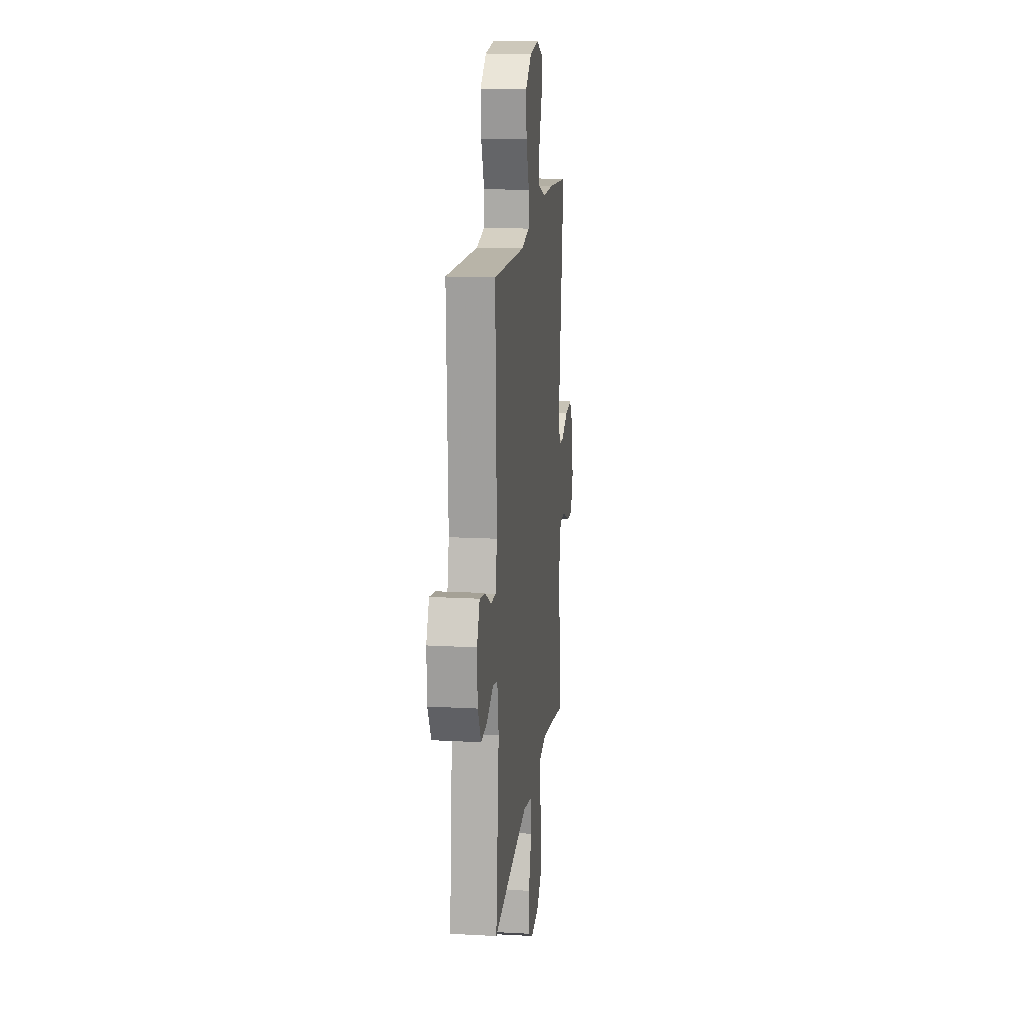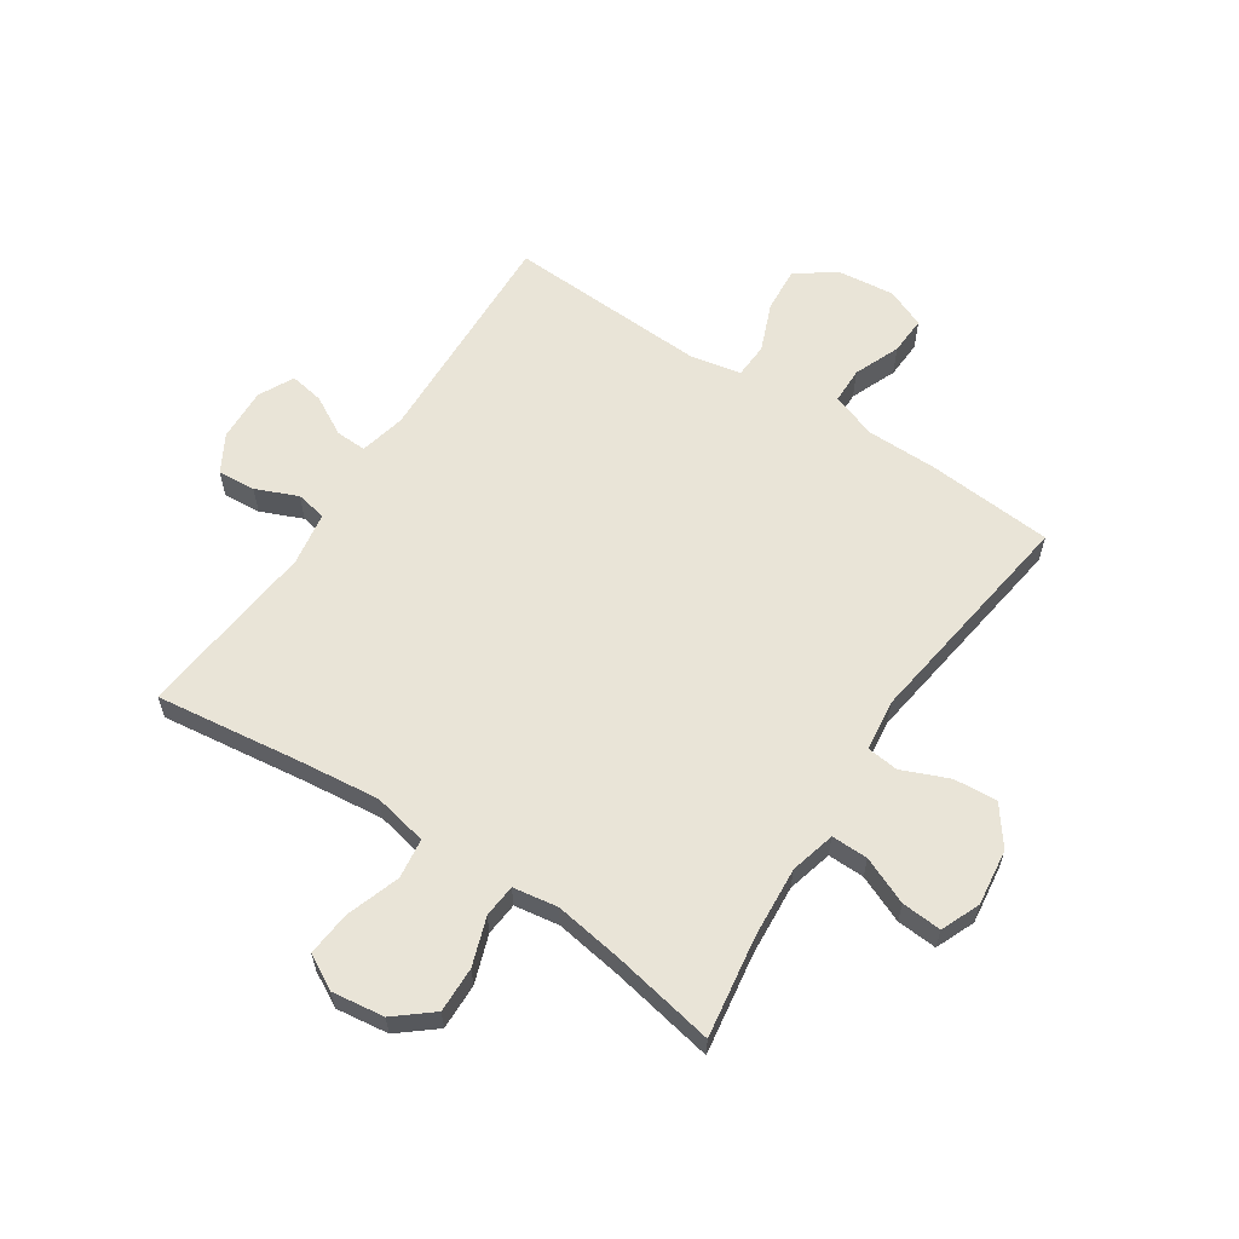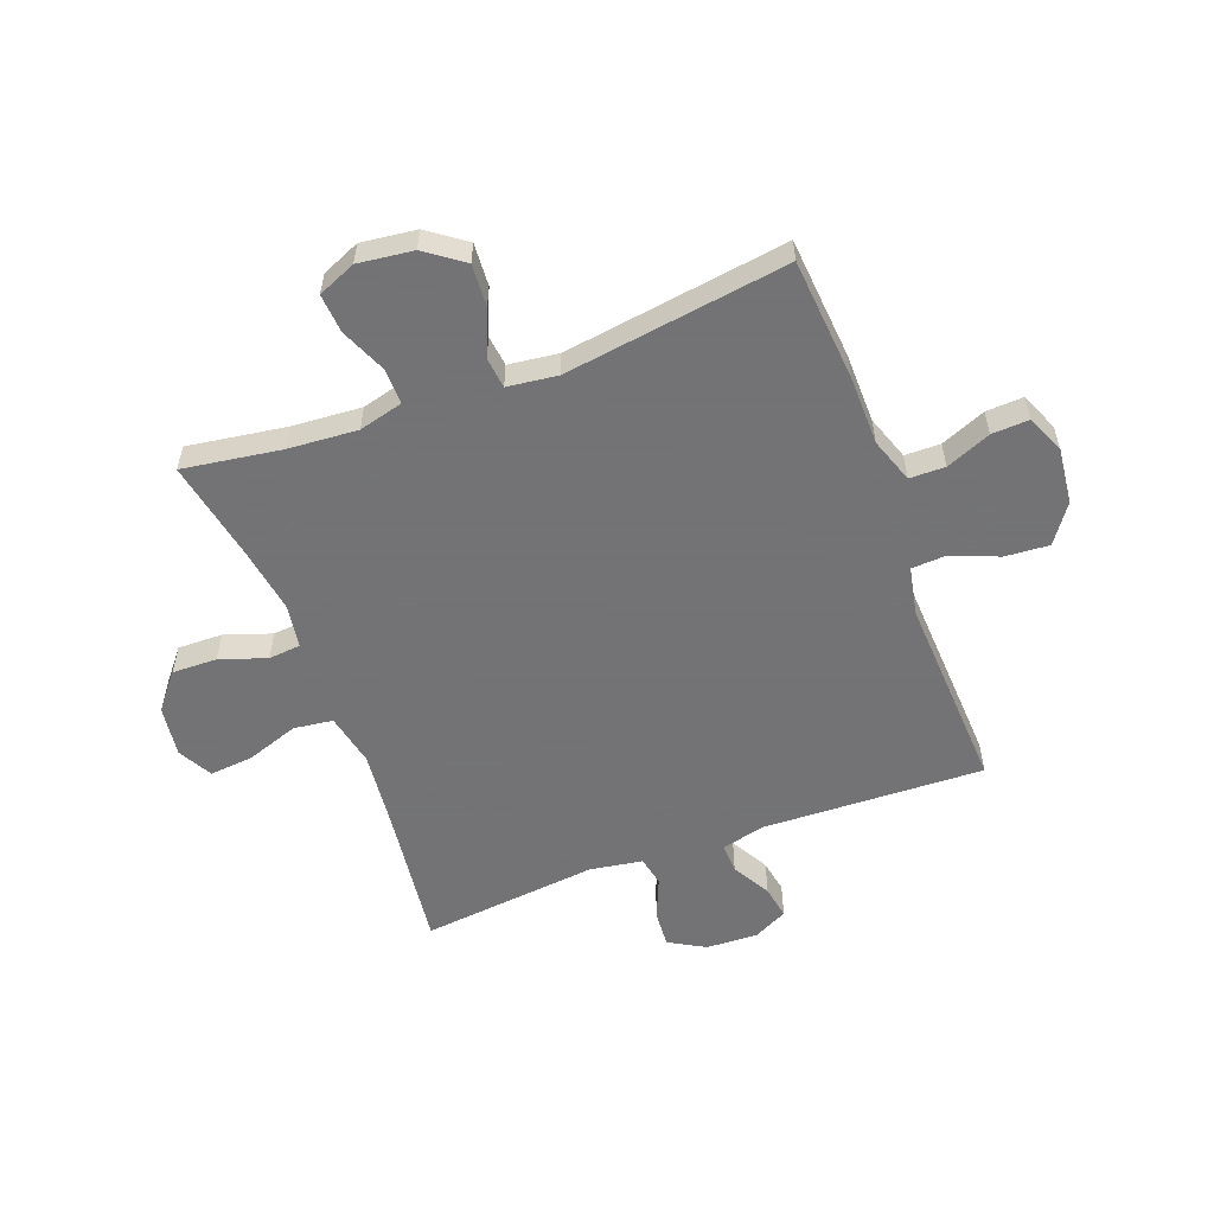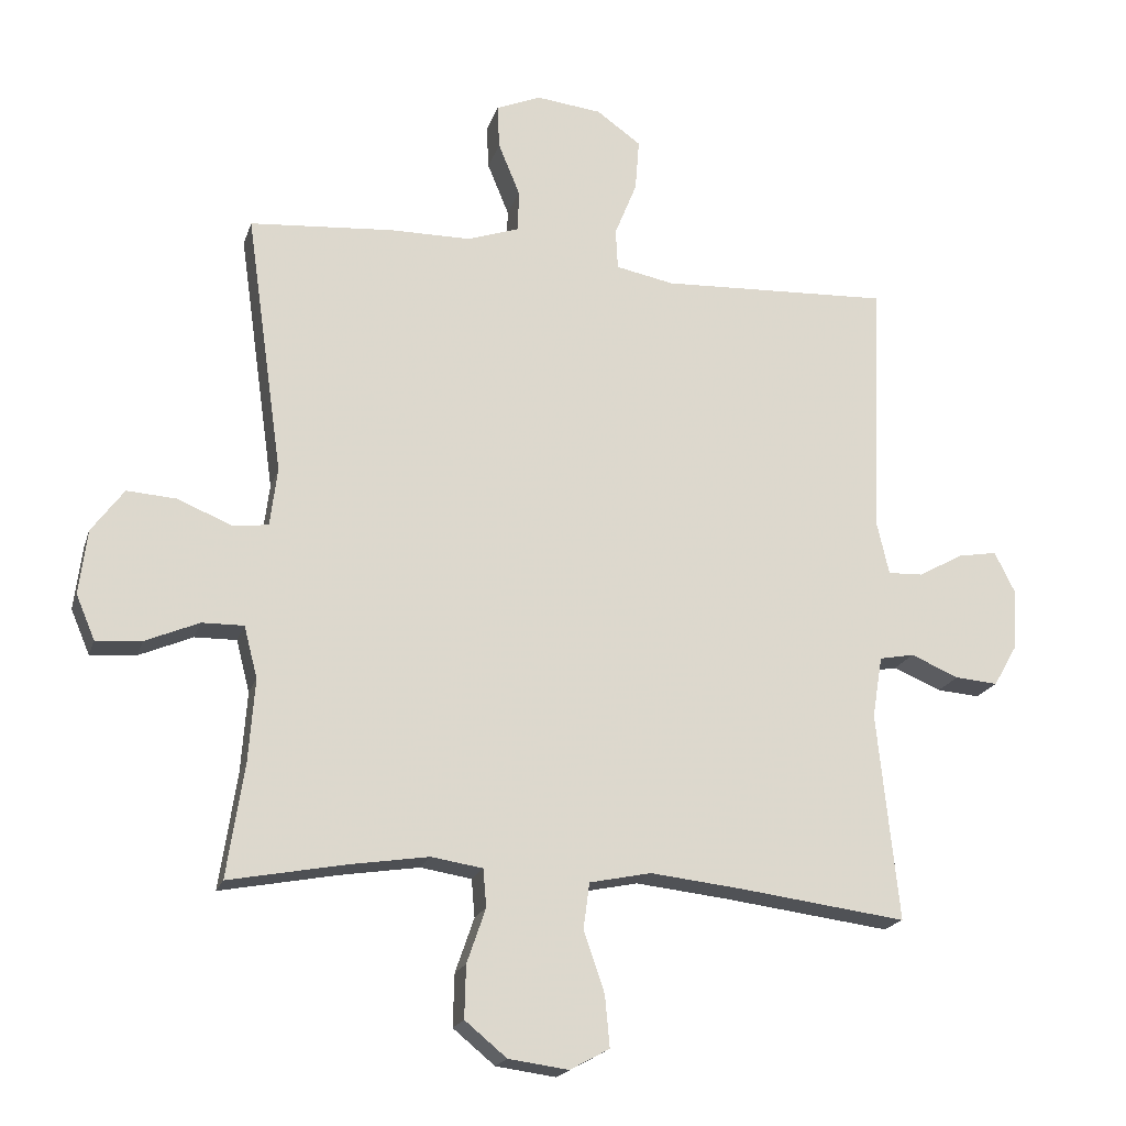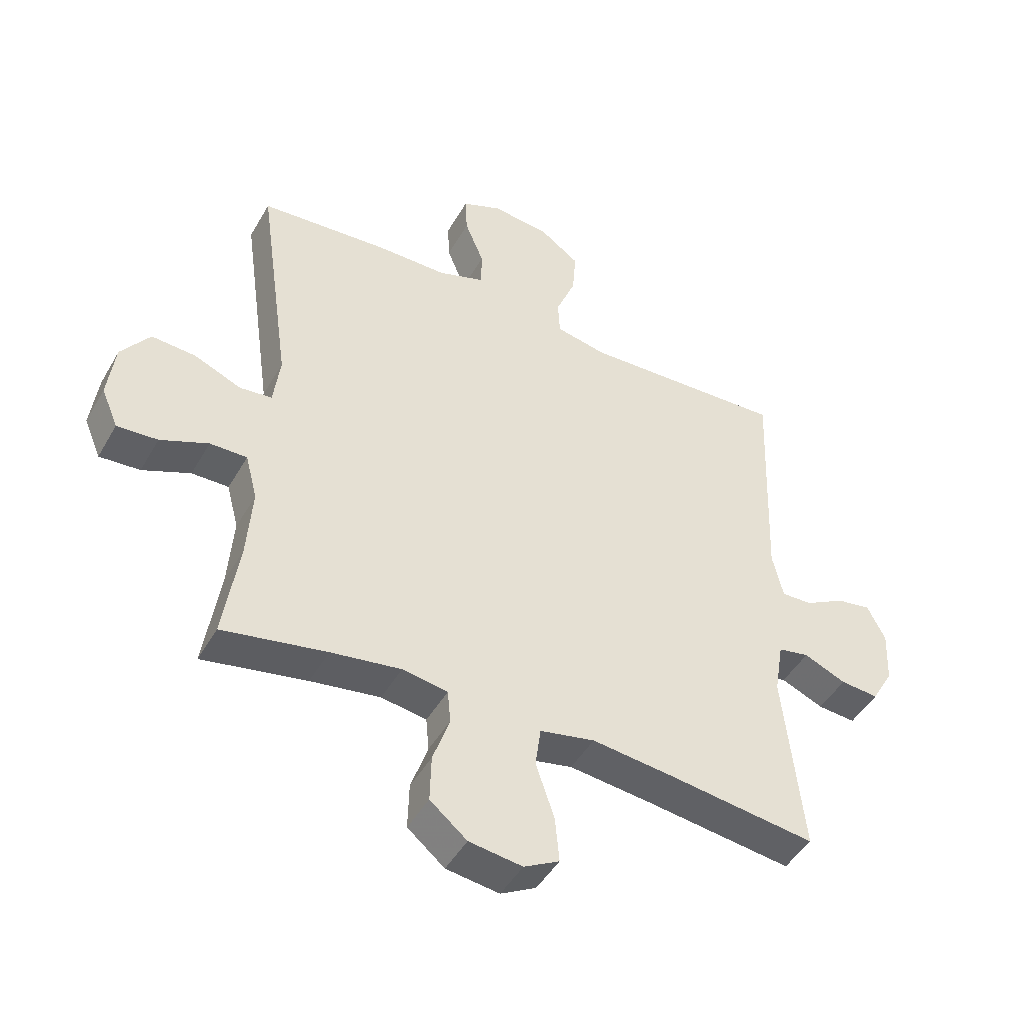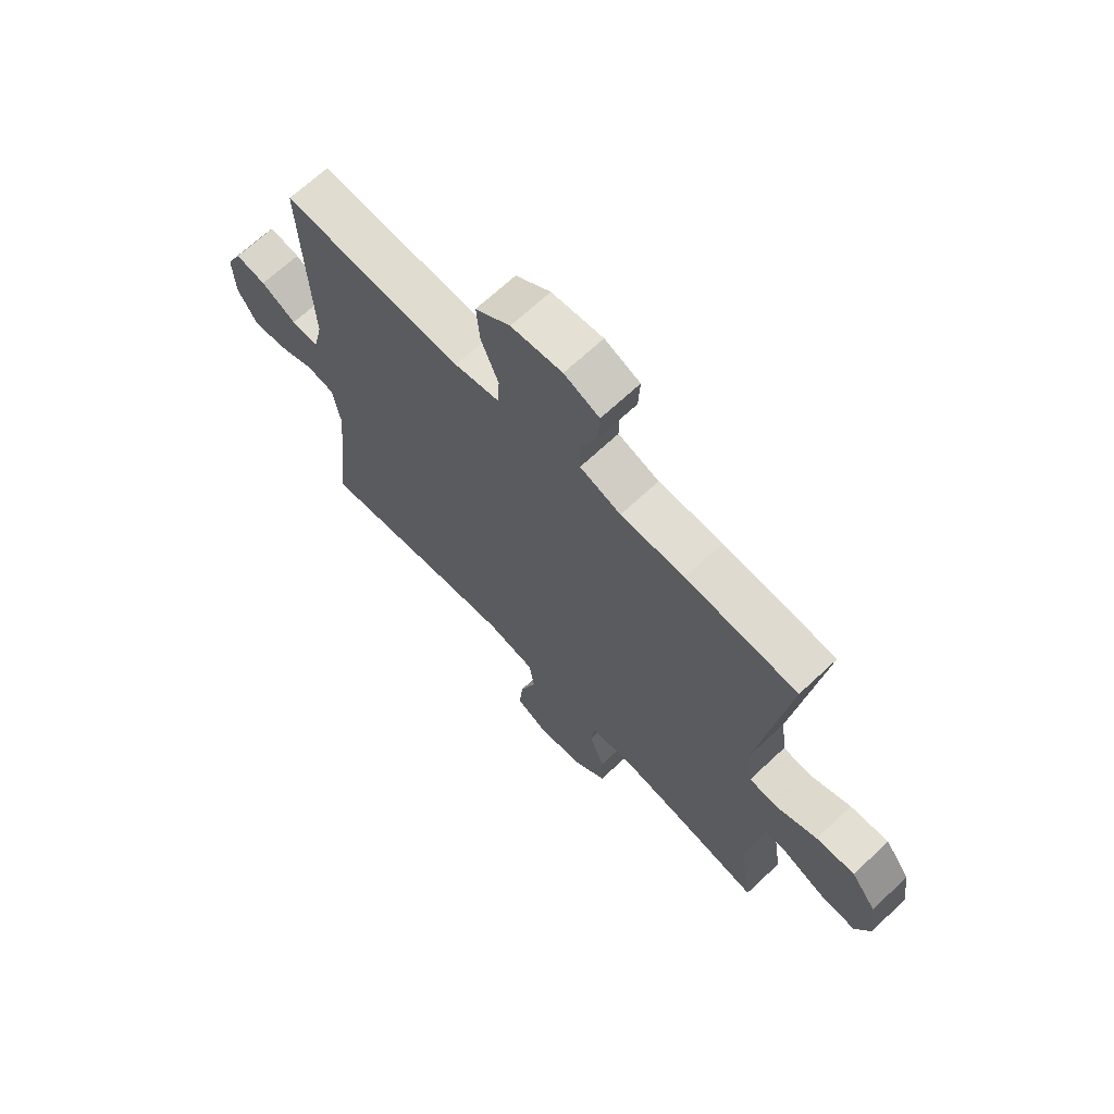
<metadata>
{"format":"obj","ext":"obj","renderer":"f3d","projection":"perspective","resolution":1024,"background":"white","views":[{"elev":15.6,"azim":96.6,"up":"+Z"},{"elev":61.0,"azim":-146.6,"up":"+Y"},{"elev":-56.0,"azim":-69.3,"up":"+Y"},{"elev":-19.3,"azim":-15.4,"up":"+Z"},{"elev":-46.4,"azim":-28.4,"up":"+Z"},{"elev":68.1,"azim":-133.2,"up":"+Z"}]}
</metadata>
<code>
v -0.5 0.07 -0.5
v -0.474 0.07 -0.329
v -0.465 0.07 -0.208
v -0.485 0.07 -0.131
v -0.547 0.07 -0.132
v -0.627 0.07 -0.166
v -0.695 0.07 -0.171
v -0.723 0.07 -0.105
v -0.711 0.07 -0.009
v -0.663 0.07 0.056
v -0.589 0.07 0.051
v -0.51 0.07 0.018
v -0.456 0.07 0.024
v -0.445 0.07 0.111
v -0.5 0.07 0.5
v -0.287 0.07 0.517
v -0.166 0.07 0.518
v -0.088 0.07 0.545
v -0.087 0.07 0.607
v -0.119 0.07 0.685
v -0.122 0.07 0.75
v -0.055 0.07 0.778
v 0.042 0.07 0.767
v 0.108 0.07 0.72
v 0.102 0.07 0.643
v 0.069 0.07 0.561
v 0.072 0.07 0.501
v 0.158 0.07 0.484
v 0.5 0.07 0.5
v 0.485 0.07 0.117
v 0.503 0.07 0.039
v 0.555 0.07 0.041
v 0.622 0.07 0.078
v 0.68 0.07 0.088
v 0.71 0.07 0.028
v 0.706 0.07 -0.062
v 0.67 0.07 -0.125
v 0.606 0.07 -0.12
v 0.535 0.07 -0.09
v 0.483 0.07 -0.1
v 0.468 0.07 -0.191
v 0.5 0.07 -0.5
v 0.252 0.07 -0.468
v 0.115 0.07 -0.453
v 0.023 0.07 -0.472
v 0.014 0.07 -0.54
v 0.045 0.07 -0.631
v 0.052 0.07 -0.707
v -0.007 0.07 -0.739
v -0.096 0.07 -0.727
v -0.158 0.07 -0.676
v -0.156 0.07 -0.598
v -0.128 0.07 -0.517
v -0.133 0.07 -0.461
v -0.209 0.07 -0.449
v -0.326 0.07 -0.467
v -0.5 0 -0.5
v -0.474 0 -0.329
v -0.465 0 -0.208
v -0.485 0 -0.131
v -0.547 0 -0.132
v -0.627 0 -0.166
v -0.695 0 -0.171
v -0.723 0 -0.105
v -0.711 0 -0.009
v -0.663 0 0.056
v -0.589 0 0.051
v -0.51 0 0.018
v -0.456 0 0.024
v -0.445 0 0.111
v -0.5 0 0.5
v -0.287 0 0.517
v -0.166 0 0.518
v -0.088 0 0.545
v -0.087 0 0.607
v -0.119 0 0.685
v -0.122 0 0.75
v -0.055 0 0.778
v 0.042 0 0.767
v 0.108 0 0.72
v 0.102 0 0.643
v 0.069 0 0.561
v 0.072 0 0.501
v 0.158 0 0.484
v 0.5 0 0.5
v 0.485 0 0.117
v 0.503 0 0.039
v 0.555 0 0.041
v 0.622 0 0.078
v 0.68 0 0.088
v 0.71 0 0.028
v 0.706 0 -0.062
v 0.67 0 -0.125
v 0.606 0 -0.12
v 0.535 0 -0.09
v 0.483 0 -0.1
v 0.468 0 -0.191
v 0.5 0 -0.5
v 0.252 0 -0.468
v 0.115 0 -0.453
v 0.023 0 -0.472
v 0.014 0 -0.54
v 0.045 0 -0.631
v 0.052 0 -0.707
v -0.007 0 -0.739
v -0.096 0 -0.727
v -0.158 0 -0.676
v -0.156 0 -0.598
v -0.128 0 -0.517
v -0.133 0 -0.461
v -0.209 0 -0.449
v -0.326 0 -0.467
f 51 52 53
f 50 51 53
f 49 50 53
f 48 49 53
f 47 48 53
f 46 47 53
f 45 46 53 54
f 44 45 54 55
f 41 42 43
f 40 41 43 44
f 37 38 39
f 36 37 39
f 35 36 39
f 34 35 39
f 33 34 39
f 32 33 39
f 31 32 39 40
f 40 44 55
f 31 40 55
f 30 31 55
f 24 25 26
f 23 24 26
f 22 23 26
f 21 22 26
f 20 21 26
f 19 20 26
f 18 19 26 27
f 17 18 27
f 17 27 28
f 16 17 28
f 15 16 28
f 14 15 28
f 10 11 12
f 9 10 12
f 8 9 12
f 7 8 12
f 6 7 12
f 5 6 12
f 4 5 12 13
f 3 4 13
f 56 1 2
f 56 2 3
f 30 55 56
f 29 30 56
f 28 29 56
f 14 28 56
f 13 14 56
f 3 13 56
f 109 108 107
f 109 107 106
f 109 106 105
f 109 105 104
f 109 104 103
f 109 103 102
f 110 109 102 101
f 111 110 101 100
f 99 98 97
f 100 99 97 96
f 95 94 93
f 95 93 92
f 95 92 91
f 95 91 90
f 95 90 89
f 95 89 88
f 96 95 88 87
f 111 100 96
f 111 96 87
f 111 87 86
f 82 81 80
f 82 80 79
f 82 79 78
f 82 78 77
f 82 77 76
f 82 76 75
f 83 82 75 74
f 83 74 73
f 84 83 73
f 84 73 72
f 84 72 71
f 84 71 70
f 68 67 66
f 68 66 65
f 68 65 64
f 68 64 63
f 68 63 62
f 68 62 61
f 69 68 61 60
f 69 60 59
f 58 57 112
f 59 58 112
f 112 111 86
f 112 86 85
f 112 85 84
f 112 84 70
f 112 70 69
f 112 69 59
f 1 57 58 2
f 2 58 59 3
f 3 59 60 4
f 4 60 61 5
f 5 61 62 6
f 6 62 63 7
f 7 63 64 8
f 8 64 65 9
f 9 65 66 10
f 10 66 67 11
f 11 67 68 12
f 12 68 69 13
f 13 69 70 14
f 14 70 71 15
f 15 71 72 16
f 16 72 73 17
f 17 73 74 18
f 18 74 75 19
f 19 75 76 20
f 20 76 77 21
f 21 77 78 22
f 22 78 79 23
f 23 79 80 24
f 24 80 81 25
f 25 81 82 26
f 26 82 83 27
f 27 83 84 28
f 28 84 85 29
f 29 85 86 30
f 30 86 87 31
f 31 87 88 32
f 32 88 89 33
f 33 89 90 34
f 34 90 91 35
f 35 91 92 36
f 36 92 93 37
f 37 93 94 38
f 38 94 95 39
f 39 95 96 40
f 40 96 97 41
f 41 97 98 42
f 42 98 99 43
f 43 99 100 44
f 44 100 101 45
f 45 101 102 46
f 46 102 103 47
f 47 103 104 48
f 48 104 105 49
f 49 105 106 50
f 50 106 107 51
f 51 107 108 52
f 52 108 109 53
f 53 109 110 54
f 54 110 111 55
f 55 111 112 56
f 56 112 57 1

</code>
